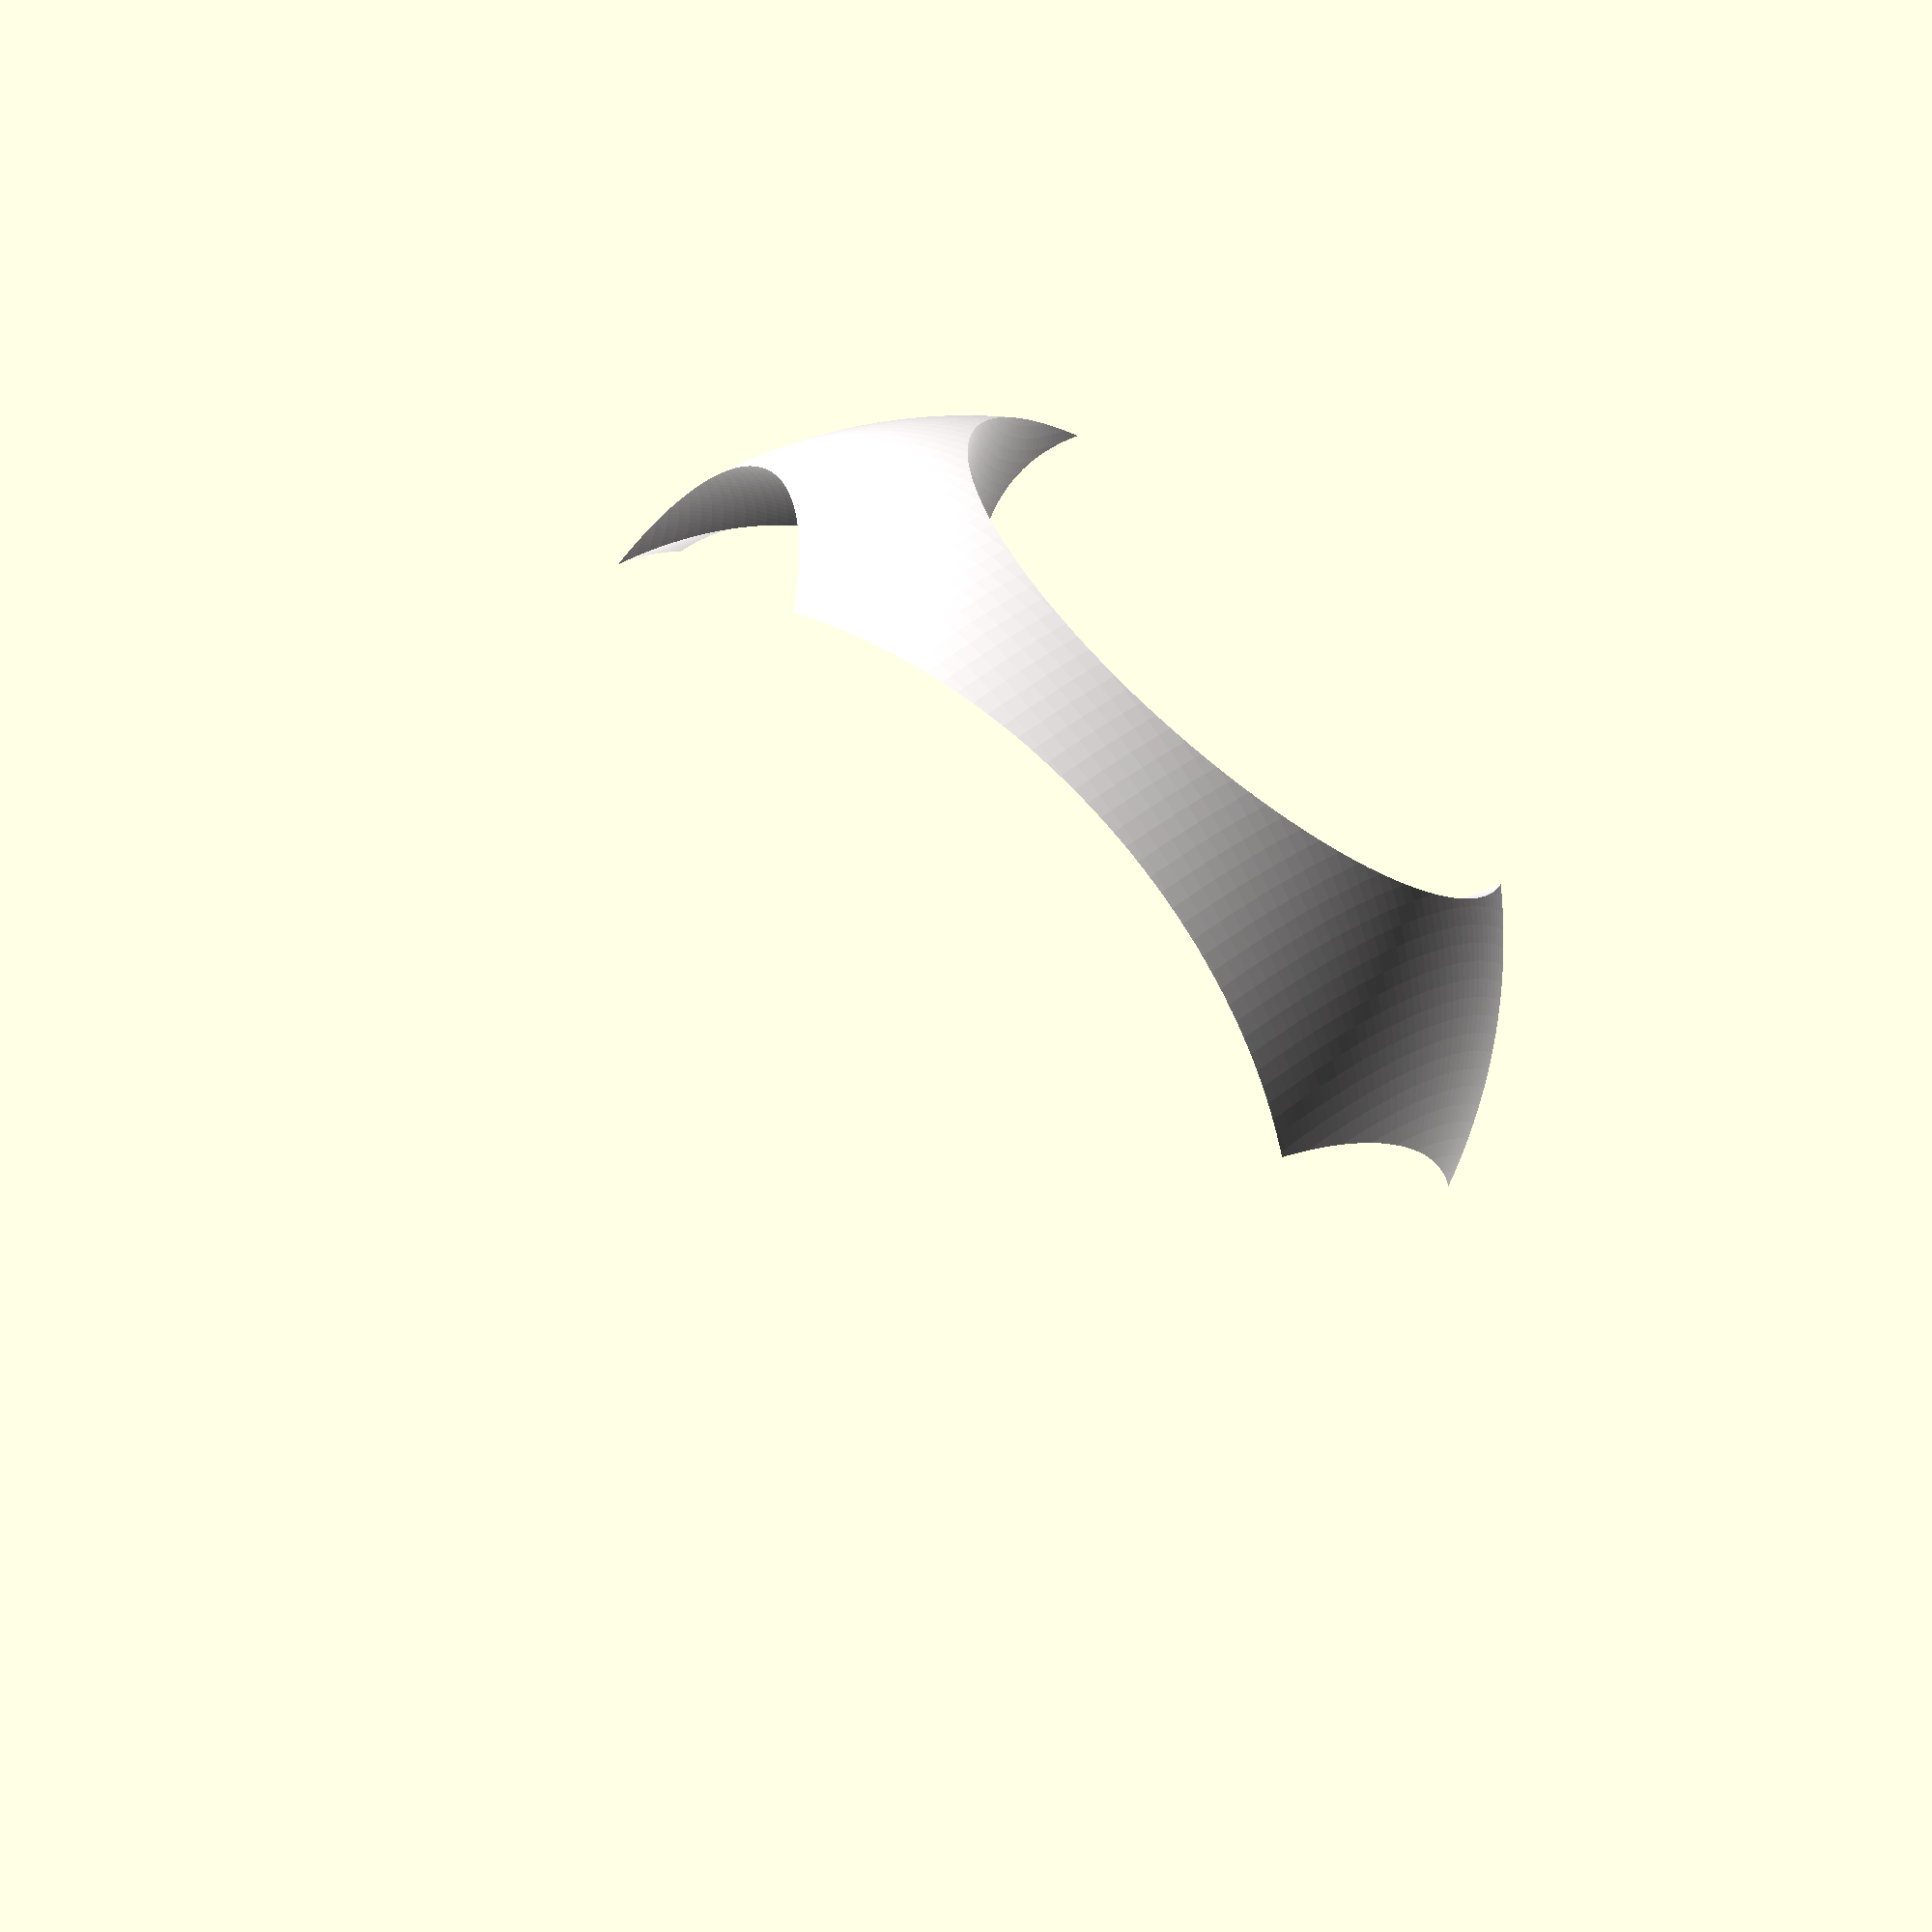
<openscad>
module sculpture() {
        difference() {
            $fn=200;
            sphere(1000);
            translate([ -360,   294,  430]) sphere( 650);
            translate([ -270,   500, -110]) sphere( 960);
            translate([ -600,  -950,    0]) sphere( 700);
            translate([ 1700,  -600, -200]) sphere(2000);
            translate([  480,  -300,  200]) sphere( 960);
            translate([  -80,   100, -540]) sphere( 600);
            translate([ 180, 200, 230]) sphere( 850);
        }
}

// stationary torus
color("snow") sculpture();

</openscad>
<views>
elev=113.9 azim=275.3 roll=38.9 proj=p view=wireframe
</views>
